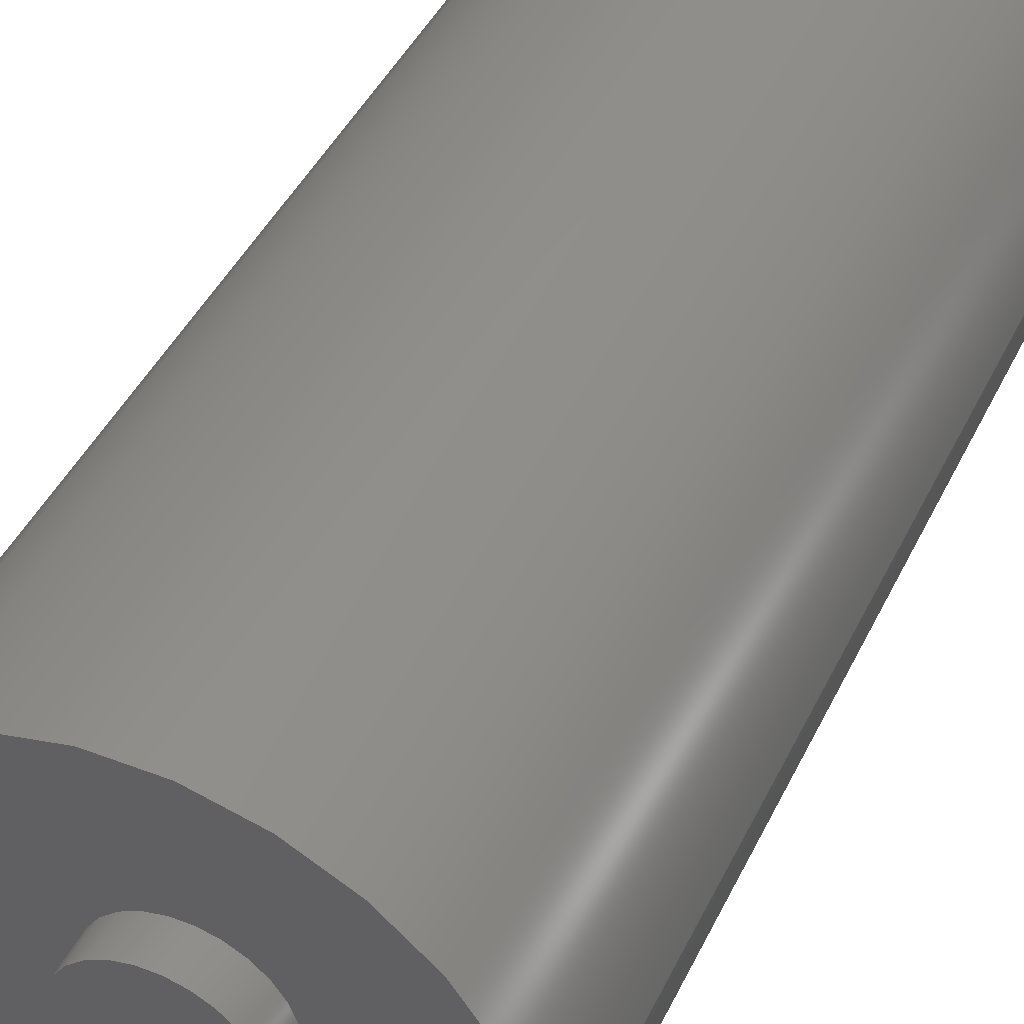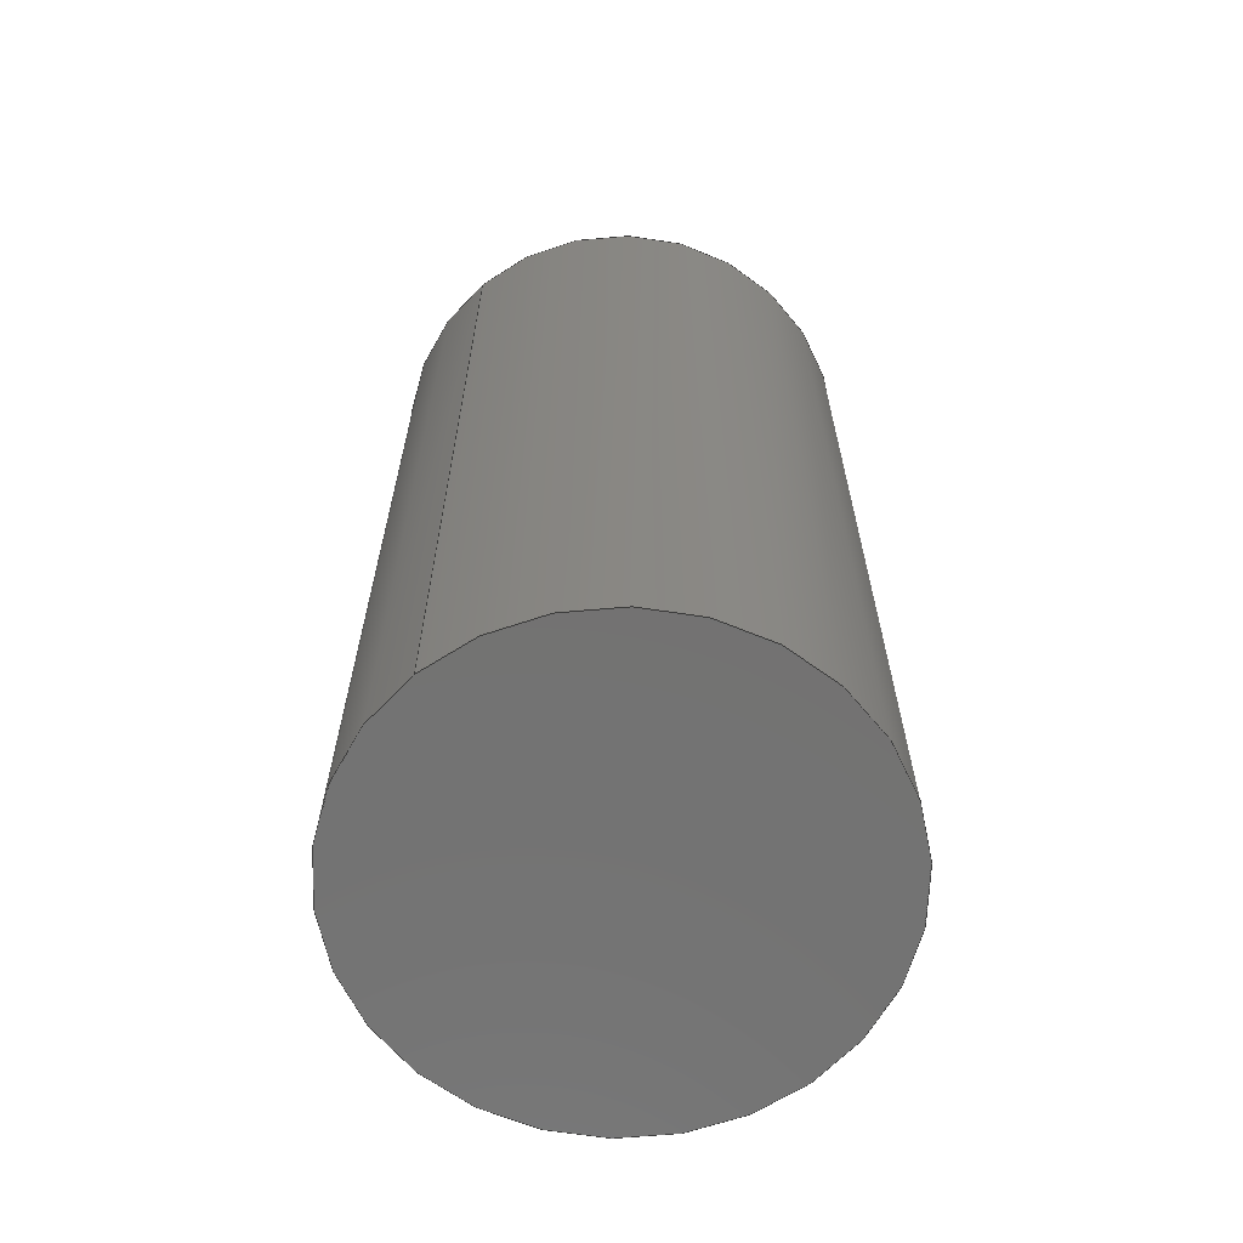
<metadata>
{"format":"step","ext":"step","renderer":"f3d","projection":"perspective","resolution":1024,"background":"white","views":[{"elev":43.6,"azim":24.4,"up":"+Y"},{"elev":-64.6,"azim":-50.3,"up":"+Z"}]}
</metadata>
<code>
ISO-10303-21;
DATA;
#1 = DIRECTION ( 'NONE',  ( 0, 0, 1 ) ) ;
#2 = ORIENTED_EDGE ( 'NONE', *, *, #140, .T. ) ;
#3 = DIRECTION ( 'NONE',  ( -0, -0, 1 ) ) ;
#4 = FACE_OUTER_BOUND ( 'NONE', #136, .T. ) ;
#5 = AXIS2_PLACEMENT_3D ( 'NONE', #74, #228, #21 ) ;
#6 = DIRECTION ( 'NONE',  ( 0, 0, 1 ) ) ;
#7 = CARTESIAN_POINT ( 'NONE',  ( 0, 0, 20 ) ) ;
#8 = CARTESIAN_POINT ( 'NONE',  ( -5, 0, 20 ) ) ;
#9 = EDGE_CURVE ( 'NONE', #104, #92, #146, .T. ) ;
#10 = AXIS2_PLACEMENT_3D ( 'NONE', #114, #294, #207 ) ;
#11 = DIRECTION ( 'NONE',  ( 0, 0, 1 ) ) ;
#12 = AXIS2_PLACEMENT_3D ( 'NONE', #179, #156, #267 ) ;
#13 = ORIENTED_EDGE ( 'NONE', *, *, #93, .F. ) ;
#14 = CARTESIAN_POINT ( 'NONE',  ( 0, 0, 19.2 ) ) ;
#15 = CARTESIAN_POINT ( 'NONE',  ( 5, 6.123e-16, 0 ) ) ;
#16 = ORIENTED_EDGE ( 'NONE', *, *, #173, .F. ) ;
#17 = CARTESIAN_POINT ( 'NONE',  ( 0, 0, 20 ) ) ;
#18 = EDGE_CURVE ( 'NONE', #104, #139, #217, .T. ) ;
#19 = ORIENTED_EDGE ( 'NONE', *, *, #243, .T. ) ;
#20 = CIRCLE ( 'NONE', #204, 4.7 ) ;
#21 = DIRECTION ( 'NONE',  ( 1, 0, 0 ) ) ;
#22 = CYLINDRICAL_SURFACE ( 'NONE', #266, 1.5 ) ;
#23 = EDGE_LOOP ( 'NONE', ( #16, #95 ) ) ;
#24 = VECTOR ( 'NONE', #246, 1000 ) ;
#25 = CIRCLE ( 'NONE', #96, 1.5 ) ;
#26 = PLANE ( 'NONE',  #52 ) ;
#27 = ADVANCED_BREP_SHAPE_REPRESENTATION ( 'batteryDummy', ( #55, #109 ), #151 ) ;
#28 = FACE_OUTER_BOUND ( 'NONE', #208, .T. ) ;
#29 = VERTEX_POINT ( 'NONE', #233 ) ;
#30 = EDGE_CURVE ( 'NONE', #38, #274, #196, .T. ) ;
#31 =( NAMED_UNIT ( * ) PLANE_ANGLE_UNIT ( ) SI_UNIT ( $, .RADIAN. ) );
#32 = AXIS2_PLACEMENT_3D ( 'NONE', #280, #123, #300 ) ;
#33 = CYLINDRICAL_SURFACE ( 'NONE', #117, 1.5 ) ;
#34 = EDGE_CURVE ( 'NONE', #29, #139, #285, .T. ) ;
#35 =( NAMED_UNIT ( * ) PLANE_ANGLE_UNIT ( ) SI_UNIT ( $, .RADIAN. ) );
#36 = ADVANCED_FACE ( 'NONE', ( #174 ), #26, .T. ) ;
#37 = CIRCLE ( 'NONE', #170, 5 ) ;
#38 = VERTEX_POINT ( 'NONE', #100 ) ;
#39 = CARTESIAN_POINT ( 'NONE',  ( 0, 0, 19.2 ) ) ;
#40 = UNCERTAINTY_MEASURE_WITH_UNIT (LENGTH_MEASURE( 1e-05 ), #142, 'distance_accuracy_value', 'NONE');
#41 = ORIENTED_EDGE ( 'NONE', *, *, #144, .F. ) ;
#42 = ADVANCED_FACE ( 'NONE', ( #4 ), #33, .T. ) ;
#43 = FACE_OUTER_BOUND ( 'NONE', #186, .T. ) ;
#44 = DIRECTION ( 'NONE',  ( 1, 0, 0 ) ) ;
#45 = ORIENTED_EDGE ( 'NONE', *, *, #86, .T. ) ;
#46 =( LENGTH_UNIT ( ) NAMED_UNIT ( * ) SI_UNIT ( .MILLI., .METRE. ) );
#47 = EDGE_LOOP ( 'NONE', ( #106, #77 ) ) ;
#48 = CYLINDRICAL_SURFACE ( 'NONE', #293, 4.7 ) ;
#49 = EDGE_LOOP ( 'NONE', ( #273, #88 ) ) ;
#50 =( NAMED_UNIT ( * ) SI_UNIT ( $, .STERADIAN. ) SOLID_ANGLE_UNIT ( ) );
#51 = DIRECTION ( 'NONE',  ( 1, 0, 0 ) ) ;
#52 = AXIS2_PLACEMENT_3D ( 'NONE', #237, #260, #124 ) ;
#53 = DIRECTION ( 'NONE',  ( -0, -0, 1 ) ) ;
#54 = CARTESIAN_POINT ( 'NONE',  ( 4.7, 0, 19.2 ) ) ;
#55 = MANIFOLD_SOLID_BREP ( 'Schnitt-Linear austragen2', #244 ) ;
#56 = EDGE_CURVE ( 'NONE', #269, #229, #132, .T. ) ;
#57 = SURFACE_STYLE_USAGE ( .BOTH. , #240 ) ;
#58 = SHAPE_DEFINITION_REPRESENTATION ( #222, #27 ) ;
#59 = DIRECTION ( 'NONE',  ( -0, -0, 1 ) ) ;
#60 =( GEOMETRIC_REPRESENTATION_CONTEXT ( 3 ) GLOBAL_UNCERTAINTY_ASSIGNED_CONTEXT ( ( #40 ) ) GLOBAL_UNIT_ASSIGNED_CONTEXT ( ( #142, #35, #291 ) ) REPRESENTATION_CONTEXT ( 'NONE', 'WORKASPACE' ) );
#61 = FACE_BOUND ( 'NONE', #49, .T. ) ;
#62 = CIRCLE ( 'NONE', #251, 1.5 ) ;
#63 = CARTESIAN_POINT ( 'NONE',  ( -1.5, 1.837e-16, 19.2 ) ) ;
#64 = DIRECTION ( 'NONE',  ( 0, 0, 1 ) ) ;
#65 = AXIS2_PLACEMENT_3D ( 'NONE', #190, #287, #81 ) ;
#66 = PRODUCT_DEFINITION ( 'UNKNOWN', '', #279, #115 ) ;
#67 = EDGE_LOOP ( 'NONE', ( #297, #19 ) ) ;
#68 = CARTESIAN_POINT ( 'NONE',  ( 5, 6.123e-16, 20 ) ) ;
#69 = CARTESIAN_POINT ( 'NONE',  ( 0, 0, 19.2 ) ) ;
#70 = ORIENTED_EDGE ( 'NONE', *, *, #30, .T. ) ;
#71 = CARTESIAN_POINT ( 'NONE',  ( 4.7, 0, 20 ) ) ;
#72 = SURFACE_STYLE_FILL_AREA ( #191 ) ;
#73 = ORIENTED_EDGE ( 'NONE', *, *, #56, .T. ) ;
#74 = CARTESIAN_POINT ( 'NONE',  ( 0, 0, 0 ) ) ;
#75 = VERTEX_POINT ( 'NONE', #80 ) ;
#76 = CARTESIAN_POINT ( 'NONE',  ( -4.7, 5.756e-16, 20 ) ) ;
#77 = ORIENTED_EDGE ( 'NONE', *, *, #184, .F. ) ;
#78 = ADVANCED_FACE ( 'NONE', ( #249 ), #187, .T. ) ;
#79 = STYLED_ITEM ( 'NONE', ( #281 ), #55 ) ;
#80 = CARTESIAN_POINT ( 'NONE',  ( -5, 0, 20 ) ) ;
#81 = DIRECTION ( 'NONE',  ( -1, 0, 0 ) ) ;
#82 = DIRECTION ( 'NONE',  ( -0, -0, 1 ) ) ;
#83 = CARTESIAN_POINT ( 'NONE',  ( -4.7, 5.756e-16, 19.2 ) ) ;
#84 = ADVANCED_FACE ( 'NONE', ( #206 ), #113, .T. ) ;
#85 = VECTOR ( 'NONE', #82, 1000 ) ;
#86 = EDGE_CURVE ( 'NONE', #38, #269, #292, .T. ) ;
#87 = DIRECTION ( 'NONE',  ( 0, 0, 1 ) ) ;
#88 = ORIENTED_EDGE ( 'NONE', *, *, #177, .F. ) ;
#89 = CARTESIAN_POINT ( 'NONE',  ( 0, 0, 20 ) ) ;
#90 = ORIENTED_EDGE ( 'NONE', *, *, #131, .T. ) ;
#91 = APPLICATION_PROTOCOL_DEFINITION ( 'draft international standard', 'automotive_design', 1998, #215 ) ;
#92 = VERTEX_POINT ( 'NONE', #63 ) ;
#93 = EDGE_CURVE ( 'NONE', #269, #38, #192, .T. ) ;
#94 = FILL_AREA_STYLE_COLOUR ( '', #261 ) ;
#95 = ORIENTED_EDGE ( 'NONE', *, *, #275, .F. ) ;
#96 = AXIS2_PLACEMENT_3D ( 'NONE', #17, #64, #158 ) ;
#97 =( NAMED_UNIT ( * ) PLANE_ANGLE_UNIT ( ) SI_UNIT ( $, .RADIAN. ) );
#98 = ORIENTED_EDGE ( 'NONE', *, *, #18, .F. ) ;
#99 = CARTESIAN_POINT ( 'NONE',  ( -4.7, 5.756e-16, 19.2 ) ) ;
#100 = CARTESIAN_POINT ( 'NONE',  ( 4.7, 0, 19.2 ) ) ;
#101 = PLANE ( 'NONE',  #257 ) ;
#102 = FILL_AREA_STYLE ('',( #122 ) ) ;
#103 = MECHANICAL_DESIGN_GEOMETRIC_PRESENTATION_REPRESENTATION (  '', ( #135 ), #60 ) ;
#104 = VERTEX_POINT ( 'NONE', #181 ) ;
#105 = DIRECTION ( 'NONE',  ( 0, 0, 1 ) ) ;
#106 = ORIENTED_EDGE ( 'NONE', *, *, #140, .F. ) ;
#107 = APPLICATION_PROTOCOL_DEFINITION ( 'draft international standard', 'automotive_design', 1998, #118 ) ;
#108 = CARTESIAN_POINT ( 'NONE',  ( 5, 6.123e-16, 20 ) ) ;
#109 = AXIS2_PLACEMENT_3D ( 'NONE', #238, #105, #239 ) ;
#110 = DIRECTION ( 'NONE',  ( 0, 0, 1 ) ) ;
#111 = ADVANCED_FACE ( 'NONE', ( #43 ), #245, .F. ) ;
#112 = AXIS2_PLACEMENT_3D ( 'NONE', #252, #216, #167 ) ;
#113 = CYLINDRICAL_SURFACE ( 'NONE', #12, 5 ) ;
#114 = CARTESIAN_POINT ( 'NONE',  ( 0, 0, 19.2 ) ) ;
#115 = PRODUCT_DEFINITION_CONTEXT ( 'detailed design', #118, 'design' ) ;
#116 = ORIENTED_EDGE ( 'NONE', *, *, #9, .T. ) ;
#117 = AXIS2_PLACEMENT_3D ( 'NONE', #150, #59, #166 ) ;
#118 = APPLICATION_CONTEXT ( 'automotive_design' ) ;
#119 = PLANE ( 'NONE',  #198 ) ;
#120 = VERTEX_POINT ( 'NONE', #295 ) ;
#121 = LINE ( 'NONE', #194, #128 ) ;
#122 = FILL_AREA_STYLE_COLOUR ( '', #182 ) ;
#123 = DIRECTION ( 'NONE',  ( 0, 0, 1 ) ) ;
#124 = DIRECTION ( 'NONE',  ( 1, 0, -0 ) ) ;
#125 = DIRECTION ( 'NONE',  ( 1, 0, 0 ) ) ;
#126 = ORIENTED_EDGE ( 'NONE', *, *, #243, .F. ) ;
#127 = ORIENTED_EDGE ( 'NONE', *, *, #275, .T. ) ;
#128 = VECTOR ( 'NONE', #163, 1000 ) ;
#129 = EDGE_LOOP ( 'NONE', ( #13, #73, #259, #189 ) ) ;
#130 = CIRCLE ( 'NONE', #112, 5 ) ;
#131 = EDGE_CURVE ( 'NONE', #214, #171, #271, .T. ) ;
#132 = LINE ( 'NONE', #83, #241 ) ;
#133 = PRODUCT_RELATED_PRODUCT_CATEGORY ( 'part', '', ( #265 ) ) ;
#134 = DIRECTION ( 'NONE',  ( 0, 0, 1 ) ) ;
#135 = STYLED_ITEM ( 'NONE', ( #232 ), #27 ) ;
#136 = EDGE_LOOP ( 'NONE', ( #149, #255, #195, #172 ) ) ;
#137 = ORIENTED_EDGE ( 'NONE', *, *, #56, .F. ) ;
#138 = DIRECTION ( 'NONE',  ( 1, 0, 0 ) ) ;
#139 = VERTEX_POINT ( 'NONE', #248 ) ;
#140 = EDGE_CURVE ( 'NONE', #274, #229, #234, .T. ) ;
#141 = AXIS2_PLACEMENT_3D ( 'NONE', #220, #219, #51 ) ;
#142 =( LENGTH_UNIT ( ) NAMED_UNIT ( * ) SI_UNIT ( .MILLI., .METRE. ) );
#143 = SURFACE_STYLE_USAGE ( .BOTH. , #164 ) ;
#144 = EDGE_CURVE ( 'NONE', #75, #214, #37, .T. ) ;
#145 = FACE_BOUND ( 'NONE', #47, .T. ) ;
#146 = CIRCLE ( 'NONE', #141, 1.5 ) ;
#147 = DIRECTION ( 'NONE',  ( -0, -0, 1 ) ) ;
#148 = CARTESIAN_POINT ( 'NONE',  ( 0, 0, 19.2 ) ) ;
#149 = ORIENTED_EDGE ( 'NONE', *, *, #289, .F. ) ;
#150 = CARTESIAN_POINT ( 'NONE',  ( 0, 0, 19.2 ) ) ;
#151 =( GEOMETRIC_REPRESENTATION_CONTEXT ( 3 ) GLOBAL_UNCERTAINTY_ASSIGNED_CONTEXT ( ( #160 ) ) GLOBAL_UNIT_ASSIGNED_CONTEXT ( ( #46, #97, #50 ) ) REPRESENTATION_CONTEXT ( 'NONE', 'WORKASPACE' ) );
#152 = CARTESIAN_POINT ( 'NONE',  ( 0, 0, 20 ) ) ;
#153 = DIRECTION ( 'NONE',  ( -0, -0, 1 ) ) ;
#154 = AXIS2_PLACEMENT_3D ( 'NONE', #39, #224, #138 ) ;
#155 = ORIENTED_EDGE ( 'NONE', *, *, #289, .T. ) ;
#156 = DIRECTION ( 'NONE',  ( -0, -0, -1 ) ) ;
#157 = AXIS2_PLACEMENT_3D ( 'NONE', #7, #6, #235 ) ;
#158 = DIRECTION ( 'NONE',  ( 1, 0, 0 ) ) ;
#159 = AXIS2_PLACEMENT_3D ( 'NONE', #89, #209, #180 ) ;
#160 = UNCERTAINTY_MEASURE_WITH_UNIT (LENGTH_MEASURE( 1e-05 ), #46, 'distance_accuracy_value', 'NONE');
#161 = EDGE_LOOP ( 'NONE', ( #286, #185 ) ) ;
#162 = EDGE_CURVE ( 'NONE', #139, #29, #25, .T. ) ;
#163 = DIRECTION ( 'NONE',  ( -0, -0, 1 ) ) ;
#164 = SURFACE_SIDE_STYLE ('',( #72 ) ) ;
#165 =( GEOMETRIC_REPRESENTATION_CONTEXT ( 3 ) GLOBAL_UNCERTAINTY_ASSIGNED_CONTEXT ( ( #225 ) ) GLOBAL_UNIT_ASSIGNED_CONTEXT ( ( #253, #31, #263 ) ) REPRESENTATION_CONTEXT ( 'NONE', 'WORKASPACE' ) );
#166 = DIRECTION ( 'NONE',  ( 1, 0, 0 ) ) ;
#167 = DIRECTION ( 'NONE',  ( 1, 0, 0 ) ) ;
#168 = ORIENTED_EDGE ( 'NONE', *, *, #203, .F. ) ;
#169 = DIRECTION ( 'NONE',  ( 1, 0, -0 ) ) ;
#170 = AXIS2_PLACEMENT_3D ( 'NONE', #268, #183, #44 ) ;
#171 = VERTEX_POINT ( 'NONE', #15 ) ;
#172 = ORIENTED_EDGE ( 'NONE', *, *, #34, .F. ) ;
#173 = EDGE_CURVE ( 'NONE', #120, #171, #218, .T. ) ;
#174 = FACE_OUTER_BOUND ( 'NONE', #161, .T. ) ;
#175 = MECHANICAL_DESIGN_GEOMETRIC_PRESENTATION_REPRESENTATION (  '', ( #79 ), #165 ) ;
#176 = LINE ( 'NONE', #8, #270 ) ;
#177 = EDGE_CURVE ( 'NONE', #92, #104, #62, .T. ) ;
#178 = PRESENTATION_LAYER_ASSIGNMENT (  '', '', ( #79 ) ) ;
#179 = CARTESIAN_POINT ( 'NONE',  ( 0, 0, 20 ) ) ;
#180 = DIRECTION ( 'NONE',  ( 1, 0, 0 ) ) ;
#181 = CARTESIAN_POINT ( 'NONE',  ( 1.5, 0, 19.2 ) ) ;
#182 = COLOUR_RGB ( '',0.7922, 0.8196, 0.9333 ) ;
#183 = DIRECTION ( 'NONE',  ( 0, 0, 1 ) ) ;
#184 = EDGE_CURVE ( 'NONE', #229, #274, #20, .T. ) ;
#185 = ORIENTED_EDGE ( 'NONE', *, *, #34, .T. ) ;
#186 = EDGE_LOOP ( 'NONE', ( #137, #200, #70, #2 ) ) ;
#187 = CYLINDRICAL_SURFACE ( 'NONE', #65, 5 ) ;
#188 = FACE_OUTER_BOUND ( 'NONE', #129, .T. ) ;
#189 = ORIENTED_EDGE ( 'NONE', *, *, #30, .F. ) ;
#190 = CARTESIAN_POINT ( 'NONE',  ( 0, 0, 20 ) ) ;
#191 = FILL_AREA_STYLE ('',( #94 ) ) ;
#192 = CIRCLE ( 'NONE', #10, 4.7 ) ;
#193 = PRESENTATION_LAYER_ASSIGNMENT (  '', '', ( #135 ) ) ;
#194 = CARTESIAN_POINT ( 'NONE',  ( -1.5, 1.837e-16, 19.2 ) ) ;
#195 = ORIENTED_EDGE ( 'NONE', *, *, #18, .T. ) ;
#196 = LINE ( 'NONE', #54, #298 ) ;
#197 = DIRECTION ( 'NONE',  ( 1, 0, 0 ) ) ;
#198 = AXIS2_PLACEMENT_3D ( 'NONE', #148, #1, #169 ) ;
#199 = EDGE_LOOP ( 'NONE', ( #210, #41, #201, #250 ) ) ;
#200 = ORIENTED_EDGE ( 'NONE', *, *, #86, .F. ) ;
#201 = ORIENTED_EDGE ( 'NONE', *, *, #203, .T. ) ;
#202 = DIRECTION ( 'NONE',  ( 1, 0, 0 ) ) ;
#203 = EDGE_CURVE ( 'NONE', #75, #120, #176, .T. ) ;
#204 = AXIS2_PLACEMENT_3D ( 'NONE', #152, #11, #290 ) ;
#205 = FACE_OUTER_BOUND ( 'NONE', #258, .T. ) ;
#206 = FACE_OUTER_BOUND ( 'NONE', #226, .T. ) ;
#207 = DIRECTION ( 'NONE',  ( 1, 0, 0 ) ) ;
#208 = EDGE_LOOP ( 'NONE', ( #116, #155, #231, #98 ) ) ;
#209 = DIRECTION ( 'NONE',  ( 0, 0, 1 ) ) ;
#210 = ORIENTED_EDGE ( 'NONE', *, *, #131, .F. ) ;
#211 = DIRECTION ( 'NONE',  ( 1, 0, -0 ) ) ;
#212 = CARTESIAN_POINT ( 'NONE',  ( 0, 0, 19.2 ) ) ;
#213 = AXIS2_PLACEMENT_3D ( 'NONE', #296, #87, #272 ) ;
#214 = VERTEX_POINT ( 'NONE', #108 ) ;
#215 = APPLICATION_CONTEXT ( 'automotive_design' ) ;
#216 = DIRECTION ( 'NONE',  ( 0, 0, 1 ) ) ;
#217 = LINE ( 'NONE', #288, #85 ) ;
#218 = CIRCLE ( 'NONE', #213, 5 ) ;
#219 = DIRECTION ( 'NONE',  ( 0, 0, 1 ) ) ;
#220 = CARTESIAN_POINT ( 'NONE',  ( 0, 0, 19.2 ) ) ;
#221 = ADVANCED_FACE ( 'NONE', ( #61, #205 ), #119, .T. ) ;
#222 = PRODUCT_DEFINITION_SHAPE ( 'NONE', 'NONE',  #66 ) ;
#223 = AXIS2_PLACEMENT_3D ( 'NONE', #14, #134, #247 ) ;
#224 = DIRECTION ( 'NONE',  ( -0, -0, 1 ) ) ;
#225 = UNCERTAINTY_MEASURE_WITH_UNIT (LENGTH_MEASURE( 1e-05 ), #253, 'distance_accuracy_value', 'NONE');
#226 = EDGE_LOOP ( 'NONE', ( #126, #90, #127, #168 ) ) ;
#227 = CIRCLE ( 'NONE', #5, 5 ) ;
#228 = DIRECTION ( 'NONE',  ( 0, 0, 1 ) ) ;
#229 = VERTEX_POINT ( 'NONE', #76 ) ;
#230 = ADVANCED_FACE ( 'NONE', ( #28 ), #22, .T. ) ;
#231 = ORIENTED_EDGE ( 'NONE', *, *, #162, .F. ) ;
#232 = PRESENTATION_STYLE_ASSIGNMENT (( #143 ) ) ;
#233 = CARTESIAN_POINT ( 'NONE',  ( -1.5, 1.837e-16, 20 ) ) ;
#234 = CIRCLE ( 'NONE', #159, 4.7 ) ;
#235 = DIRECTION ( 'NONE',  ( 1, 0, 0 ) ) ;
#236 = CARTESIAN_POINT ( 'NONE',  ( 0, 0, 19.2 ) ) ;
#237 = CARTESIAN_POINT ( 'NONE',  ( 0, 0, 20 ) ) ;
#238 = CARTESIAN_POINT ( 'NONE',  ( 0, 0, 0 ) ) ;
#239 = DIRECTION ( 'NONE',  ( 1, 0, 0 ) ) ;
#240 = SURFACE_SIDE_STYLE ('',( #283 ) ) ;
#241 = VECTOR ( 'NONE', #153, 1000 ) ;
#242 = ADVANCED_FACE ( 'NONE', ( #145, #256 ), #101, .T. ) ;
#243 = EDGE_CURVE ( 'NONE', #214, #75, #130, .T. ) ;
#244 = CLOSED_SHELL ( 'NONE', ( #230, #264, #84, #78, #242, #299, #111, #221, #42, #36 ) ) ;
#245 = CYLINDRICAL_SURFACE ( 'NONE', #154, 4.7 ) ;
#246 = DIRECTION ( 'NONE',  ( -0, -0, -1 ) ) ;
#247 = DIRECTION ( 'NONE',  ( 1, 0, 0 ) ) ;
#248 = CARTESIAN_POINT ( 'NONE',  ( 1.5, 0, 20 ) ) ;
#249 = FACE_OUTER_BOUND ( 'NONE', #199, .T. ) ;
#250 = ORIENTED_EDGE ( 'NONE', *, *, #173, .T. ) ;
#251 = AXIS2_PLACEMENT_3D ( 'NONE', #69, #110, #202 ) ;
#252 = CARTESIAN_POINT ( 'NONE',  ( 0, 0, 20 ) ) ;
#253 =( LENGTH_UNIT ( ) NAMED_UNIT ( * ) SI_UNIT ( .MILLI., .METRE. ) );
#254 = FACE_OUTER_BOUND ( 'NONE', #23, .T. ) ;
#255 = ORIENTED_EDGE ( 'NONE', *, *, #177, .T. ) ;
#256 = FACE_OUTER_BOUND ( 'NONE', #67, .T. ) ;
#257 = AXIS2_PLACEMENT_3D ( 'NONE', #282, #278, #211 ) ;
#258 = EDGE_LOOP ( 'NONE', ( #45, #277 ) ) ;
#259 = ORIENTED_EDGE ( 'NONE', *, *, #184, .T. ) ;
#260 = DIRECTION ( 'NONE',  ( 0, 0, 1 ) ) ;
#261 = COLOUR_RGB ( '',0.7922, 0.8196, 0.9333 ) ;
#262 = DIRECTION ( 'NONE',  ( -0, -0, -1 ) ) ;
#263 =( NAMED_UNIT ( * ) SI_UNIT ( $, .STERADIAN. ) SOLID_ANGLE_UNIT ( ) );
#264 = ADVANCED_FACE ( 'NONE', ( #188 ), #48, .F. ) ;
#265 = PRODUCT ( 'batteryDummy', 'batteryDummy', '', ( #284 ) ) ;
#266 = AXIS2_PLACEMENT_3D ( 'NONE', #212, #53, #125 ) ;
#267 = DIRECTION ( 'NONE',  ( -1, 0, 0 ) ) ;
#268 = CARTESIAN_POINT ( 'NONE',  ( 0, 0, 20 ) ) ;
#269 = VERTEX_POINT ( 'NONE', #99 ) ;
#270 = VECTOR ( 'NONE', #262, 1000 ) ;
#271 = LINE ( 'NONE', #68, #24 ) ;
#272 = DIRECTION ( 'NONE',  ( 1, 0, 0 ) ) ;
#273 = ORIENTED_EDGE ( 'NONE', *, *, #9, .F. ) ;
#274 = VERTEX_POINT ( 'NONE', #71 ) ;
#275 = EDGE_CURVE ( 'NONE', #171, #120, #227, .T. ) ;
#276 = PLANE ( 'NONE',  #32 ) ;
#277 = ORIENTED_EDGE ( 'NONE', *, *, #93, .T. ) ;
#278 = DIRECTION ( 'NONE',  ( 0, 0, 1 ) ) ;
#279 = PRODUCT_DEFINITION_FORMATION_WITH_SPECIFIED_SOURCE ( 'ANY', '', #265, .NOT_KNOWN. ) ;
#280 = CARTESIAN_POINT ( 'NONE',  ( 0, 0, 0 ) ) ;
#281 = PRESENTATION_STYLE_ASSIGNMENT (( #57 ) ) ;
#282 = CARTESIAN_POINT ( 'NONE',  ( 0, 0, 20 ) ) ;
#283 = SURFACE_STYLE_FILL_AREA ( #102 ) ;
#284 = PRODUCT_CONTEXT ( 'NONE', #215, 'mechanical' ) ;
#285 = CIRCLE ( 'NONE', #157, 1.5 ) ;
#286 = ORIENTED_EDGE ( 'NONE', *, *, #162, .T. ) ;
#287 = DIRECTION ( 'NONE',  ( -0, -0, -1 ) ) ;
#288 = CARTESIAN_POINT ( 'NONE',  ( 1.5, 0, 19.2 ) ) ;
#289 = EDGE_CURVE ( 'NONE', #92, #29, #121, .T. ) ;
#290 = DIRECTION ( 'NONE',  ( 1, 0, 0 ) ) ;
#291 =( NAMED_UNIT ( * ) SI_UNIT ( $, .STERADIAN. ) SOLID_ANGLE_UNIT ( ) );
#292 = CIRCLE ( 'NONE', #223, 4.7 ) ;
#293 = AXIS2_PLACEMENT_3D ( 'NONE', #236, #3, #197 ) ;
#294 = DIRECTION ( 'NONE',  ( 0, 0, 1 ) ) ;
#295 = CARTESIAN_POINT ( 'NONE',  ( -5, 0, 0 ) ) ;
#296 = CARTESIAN_POINT ( 'NONE',  ( 0, 0, 0 ) ) ;
#297 = ORIENTED_EDGE ( 'NONE', *, *, #144, .T. ) ;
#298 = VECTOR ( 'NONE', #147, 1000 ) ;
#299 = ADVANCED_FACE ( 'NONE', ( #254 ), #276, .F. ) ;
#300 = DIRECTION ( 'NONE',  ( 1, 0, -0 ) ) ;
ENDSEC;
END-ISO-10303-21;

</code>
